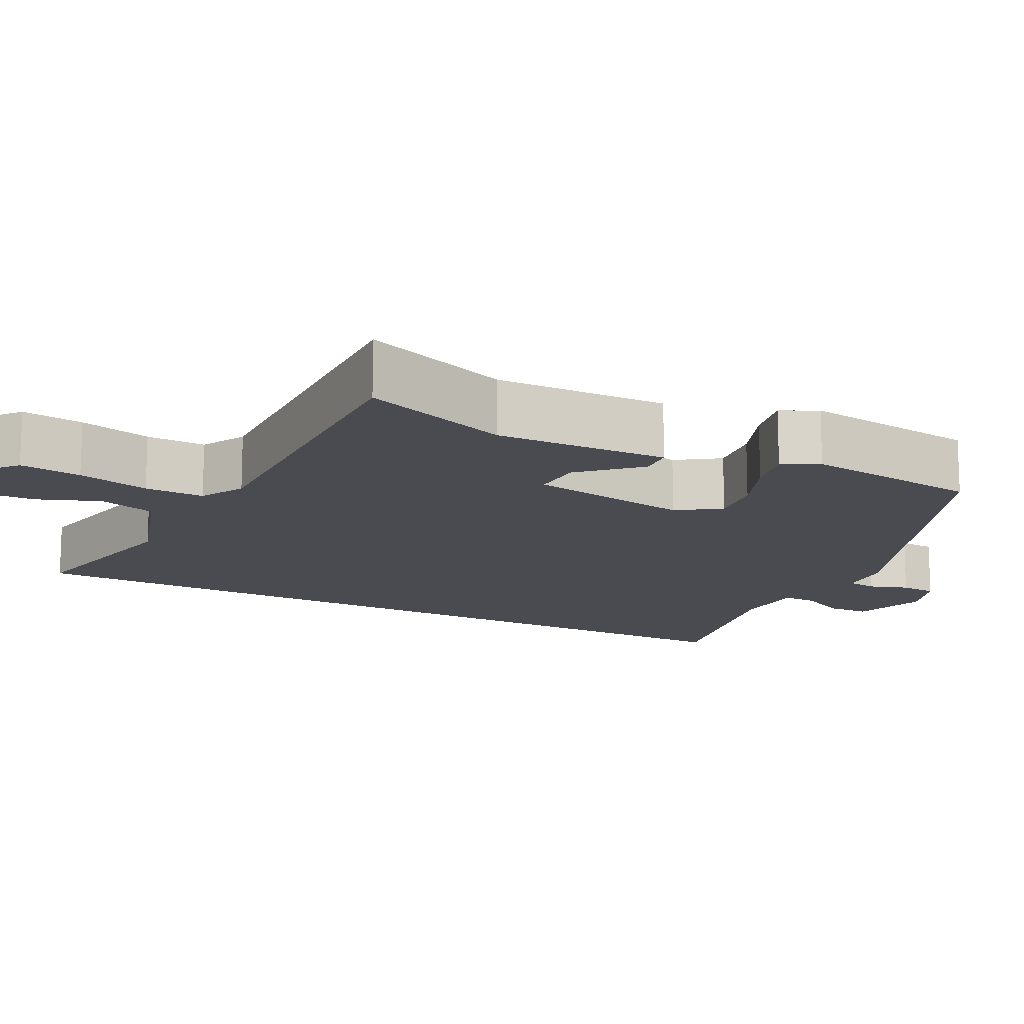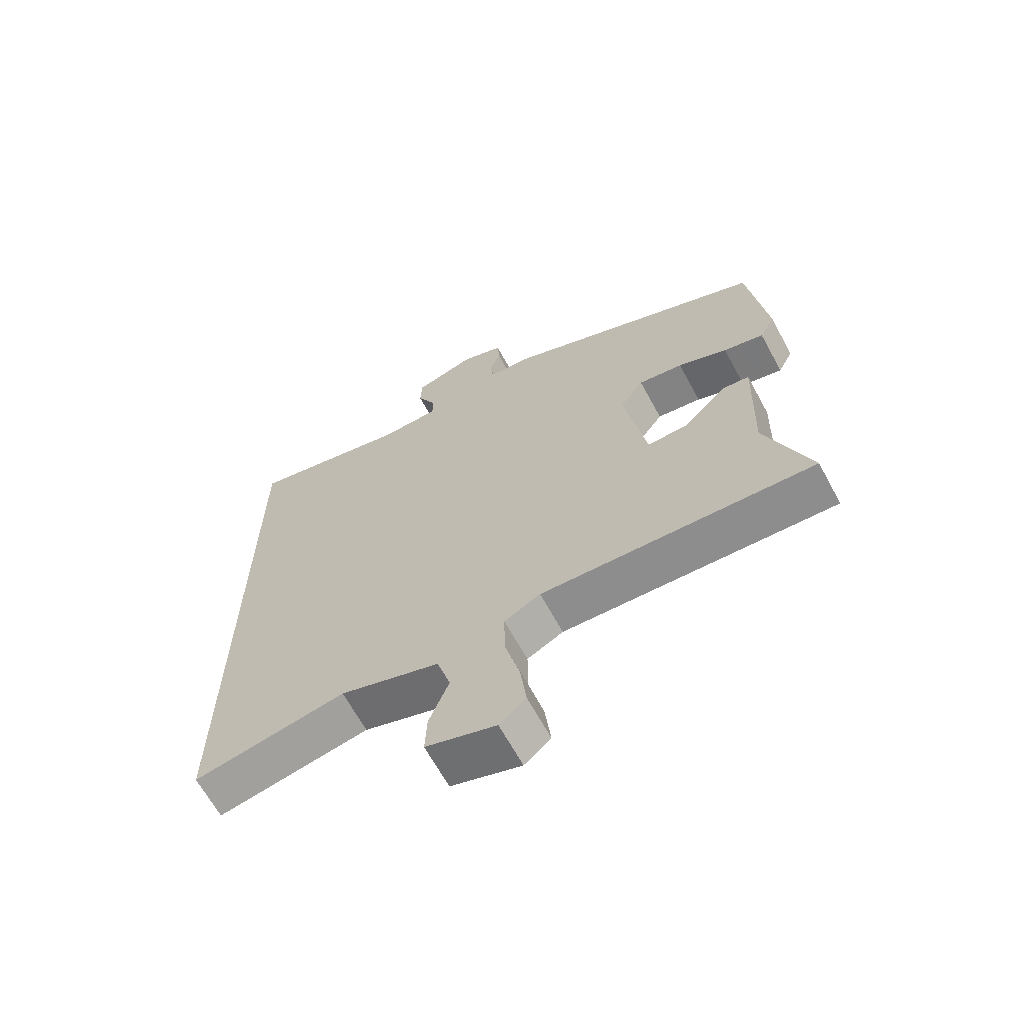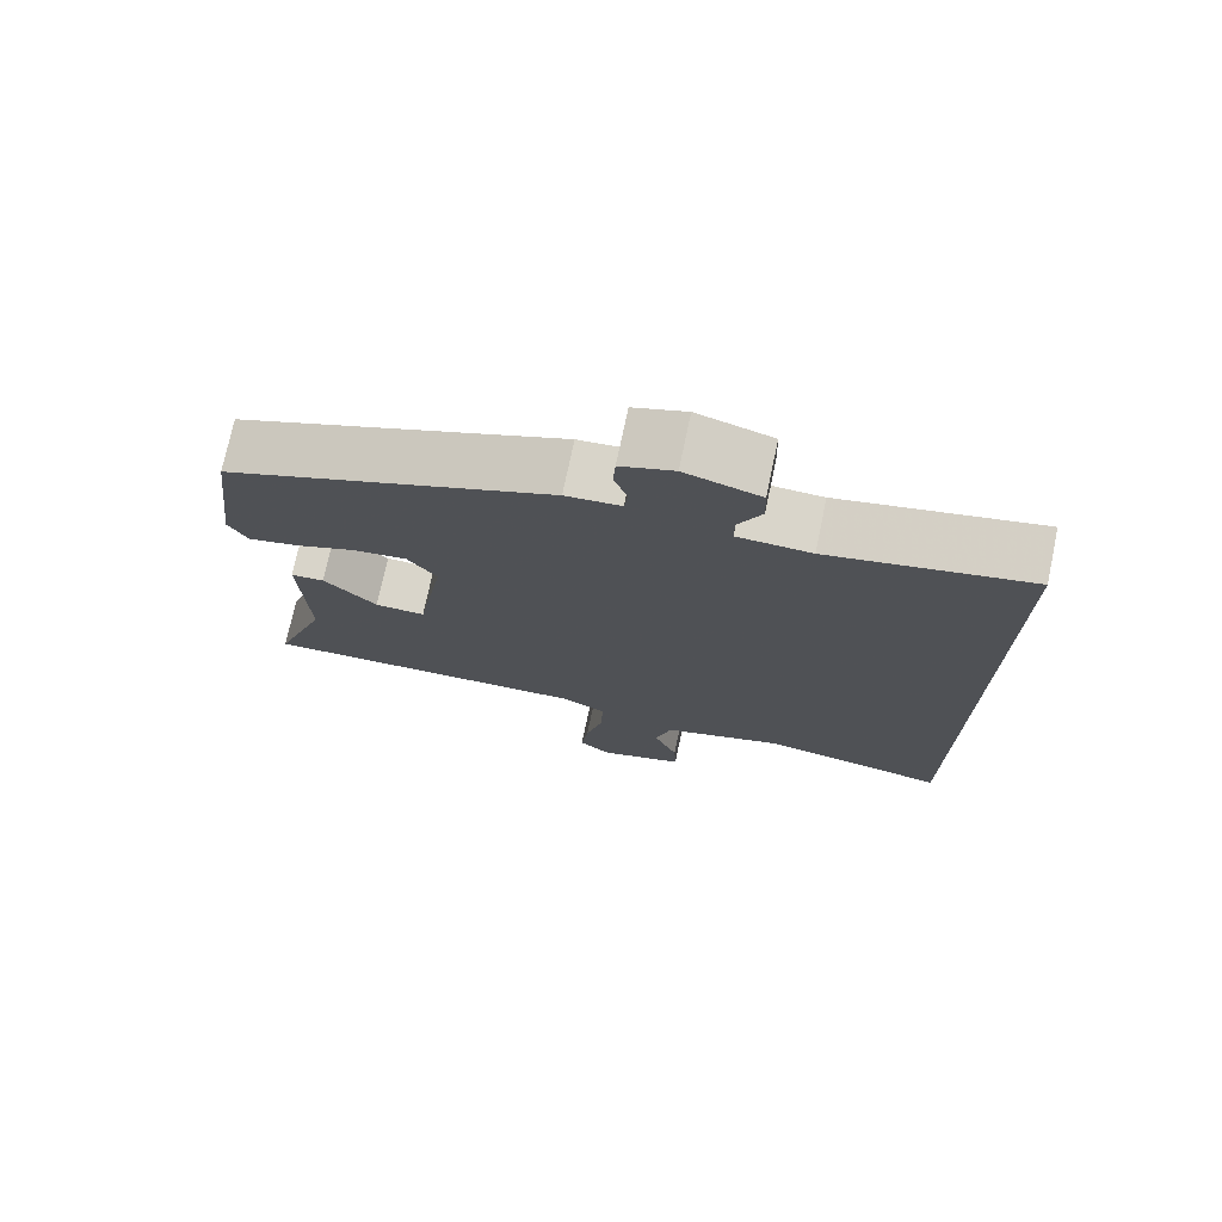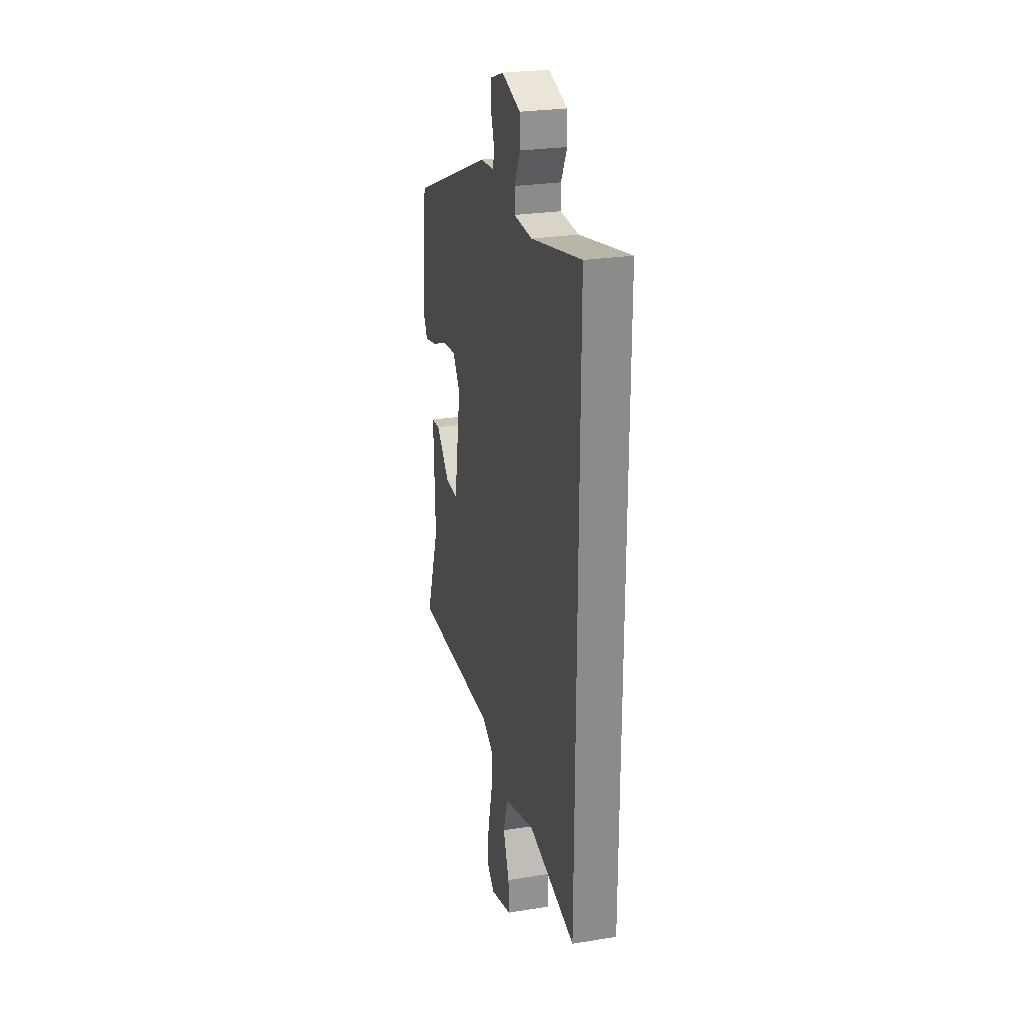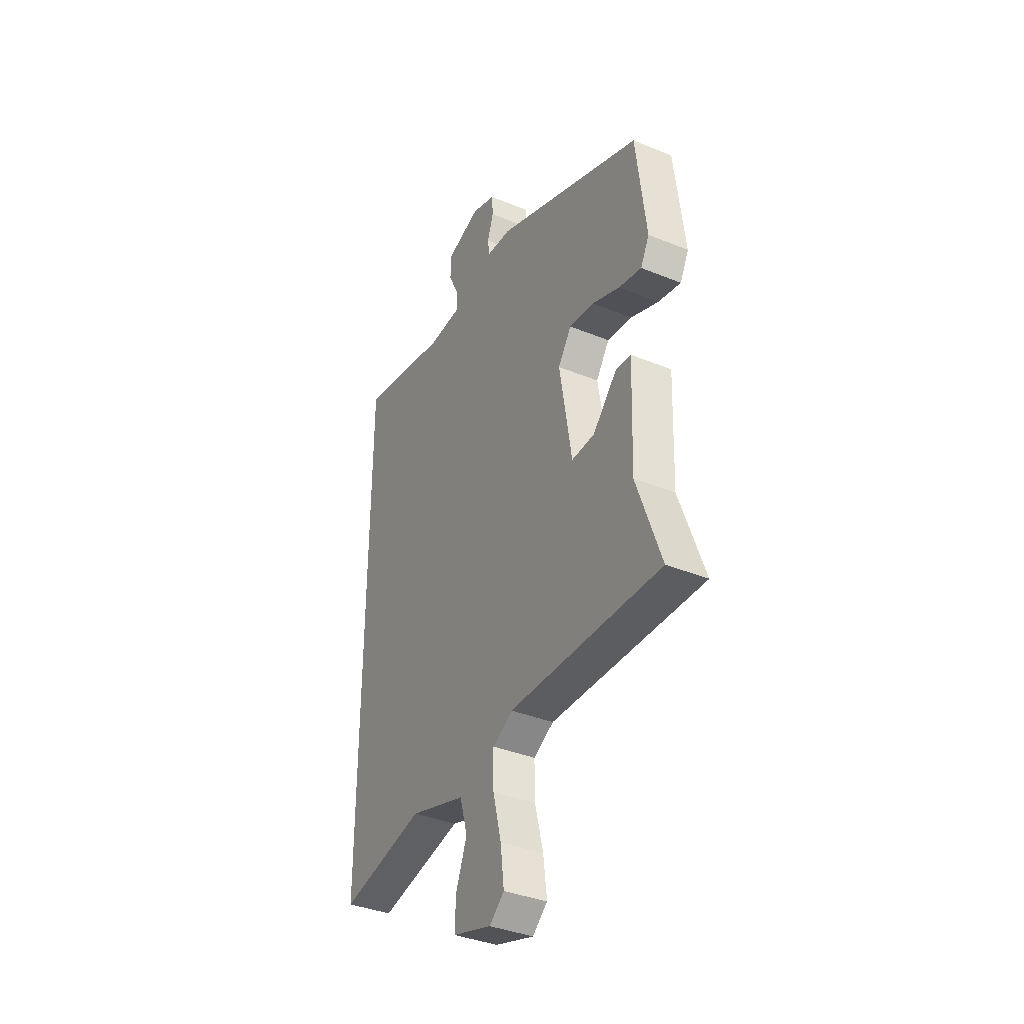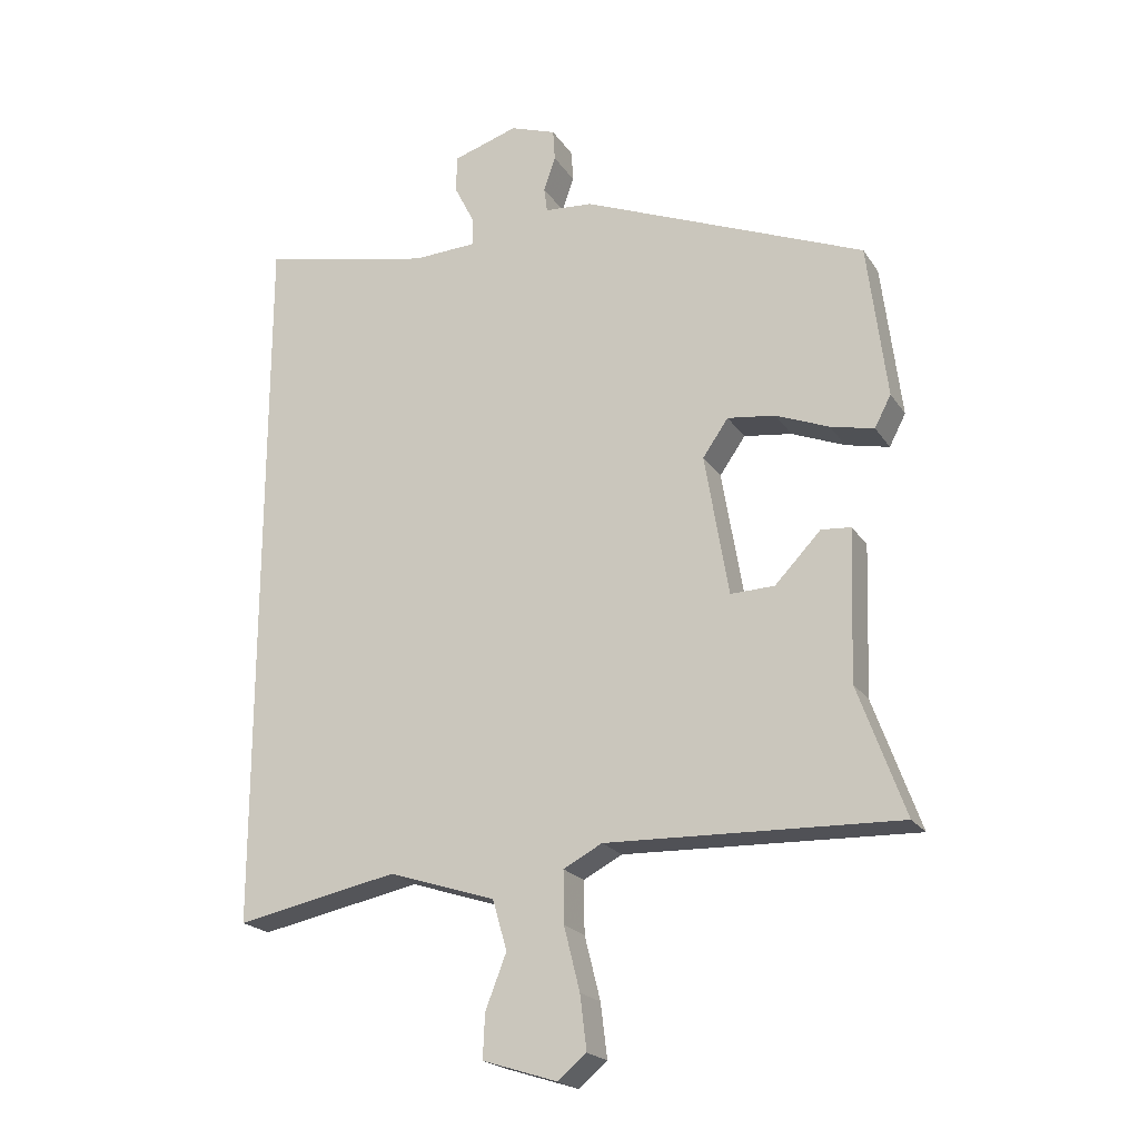
<metadata>
{"format":"obj","ext":"obj","renderer":"f3d","projection":"perspective","resolution":1024,"background":"white","views":[{"elev":-14.5,"azim":-117.6,"up":"+Y"},{"elev":-65.9,"azim":-151.4,"up":"+Z"},{"elev":74.5,"azim":11.9,"up":"+Z"},{"elev":26.2,"azim":75.7,"up":"+Z"},{"elev":-37.4,"azim":-117.7,"up":"+Z"},{"elev":-21.1,"azim":-155.6,"up":"+Z"}]}
</metadata>
<code>
v -0.522 0.07 -0.483
v -0.451 0.07 -0.286
v -0.459 0.07 -0.057
v -0.414 0.07 -0.053
v -0.344 0.07 -0.126
v -0.277 0.07 -0.128
v -0.241 0.07 0.088
v -0.28 0.07 0.144
v -0.353 0.07 0.134
v -0.434 0.07 0.101
v -0.5 0.07 0.086
v -0.525 0.07 0.134
v -0.496 0.07 0.37
v -0.063 0.07 0.549
v 0.01 0.07 0.555
v 0.015 0.07 0.593
v -0.003 0.07 0.645
v 0 0.07 0.693
v 0.07 0.07 0.718
v 0.169 0.07 0.687
v 0.171 0.07 0.631
v 0.14 0.07 0.569
v 0.14 0.07 0.525
v 0.237 0.07 0.521
v 0.5 0.07 0.579
v 0.5 0.07 -0.526
v 0.253 0.07 -0.477
v 0.09 0.07 -0.53
v 0.068 0.07 -0.606
v 0.1 0.07 -0.688
v 0.103 0.07 -0.755
v -0.011 0.07 -0.791
v -0.054 0.07 -0.755
v -0.044 0.07 -0.673
v -0.02 0.07 -0.577
v -0.019 0.07 -0.498
v -0.078 0.07 -0.467
v -0.522 0 -0.483
v -0.451 0 -0.286
v -0.459 0 -0.057
v -0.414 0 -0.053
v -0.344 0 -0.126
v -0.277 0 -0.128
v -0.241 0 0.088
v -0.28 0 0.144
v -0.353 0 0.134
v -0.434 0 0.101
v -0.5 0 0.086
v -0.525 0 0.134
v -0.496 0 0.37
v -0.063 0 0.549
v 0.01 0 0.555
v 0.015 0 0.593
v -0.003 0 0.645
v 0 0 0.693
v 0.07 0 0.718
v 0.169 0 0.687
v 0.171 0 0.631
v 0.14 0 0.569
v 0.14 0 0.525
v 0.237 0 0.521
v 0.5 0 0.579
v 0.5 0 -0.526
v 0.253 0 -0.477
v 0.09 0 -0.53
v 0.068 0 -0.606
v 0.1 0 -0.688
v 0.103 0 -0.755
v -0.011 0 -0.791
v -0.054 0 -0.755
v -0.044 0 -0.673
v -0.02 0 -0.577
v -0.019 0 -0.498
v -0.078 0 -0.467
f 32 33 34 35
f 32 35 36
f 29 30 31 32
f 28 29 32 36
f 27 28 36 37
f 24 25 26 27
f 23 24 27 37
f 19 20 21 22
f 16 17 18 19
f 15 16 19 22
f 12 13 14 15
f 9 10 11 12
f 8 9 12 15
f 7 8 15 22
f 2 3 4 5
f 2 5 6
f 1 2 6
f 37 1 6
f 22 23 37
f 6 7 22 37
f 72 71 70 69
f 73 72 69
f 69 68 67 66
f 73 69 66 65
f 74 73 65 64
f 64 63 62 61
f 74 64 61 60
f 59 58 57 56
f 56 55 54 53
f 59 56 53 52
f 52 51 50 49
f 49 48 47 46
f 52 49 46 45
f 59 52 45 44
f 42 41 40 39
f 43 42 39
f 43 39 38
f 43 38 74
f 74 60 59
f 74 59 44 43
f 1 38 39 2
f 2 39 40 3
f 3 40 41 4
f 4 41 42 5
f 5 42 43 6
f 6 43 44 7
f 7 44 45 8
f 8 45 46 9
f 9 46 47 10
f 10 47 48 11
f 11 48 49 12
f 12 49 50 13
f 13 50 51 14
f 14 51 52 15
f 15 52 53 16
f 16 53 54 17
f 17 54 55 18
f 18 55 56 19
f 19 56 57 20
f 20 57 58 21
f 21 58 59 22
f 22 59 60 23
f 23 60 61 24
f 24 61 62 25
f 25 62 63 26
f 26 63 64 27
f 27 64 65 28
f 28 65 66 29
f 29 66 67 30
f 30 67 68 31
f 31 68 69 32
f 32 69 70 33
f 33 70 71 34
f 34 71 72 35
f 35 72 73 36
f 36 73 74 37
f 37 74 38 1

</code>
